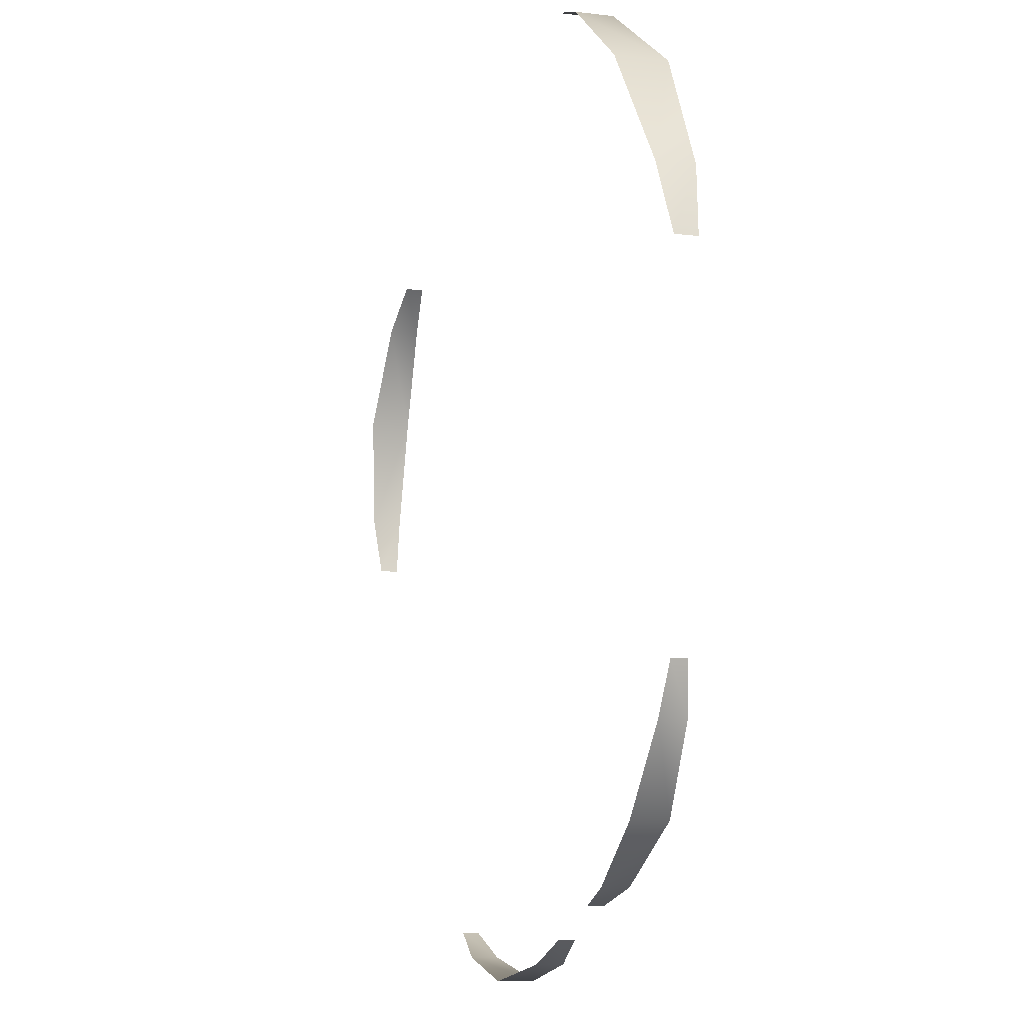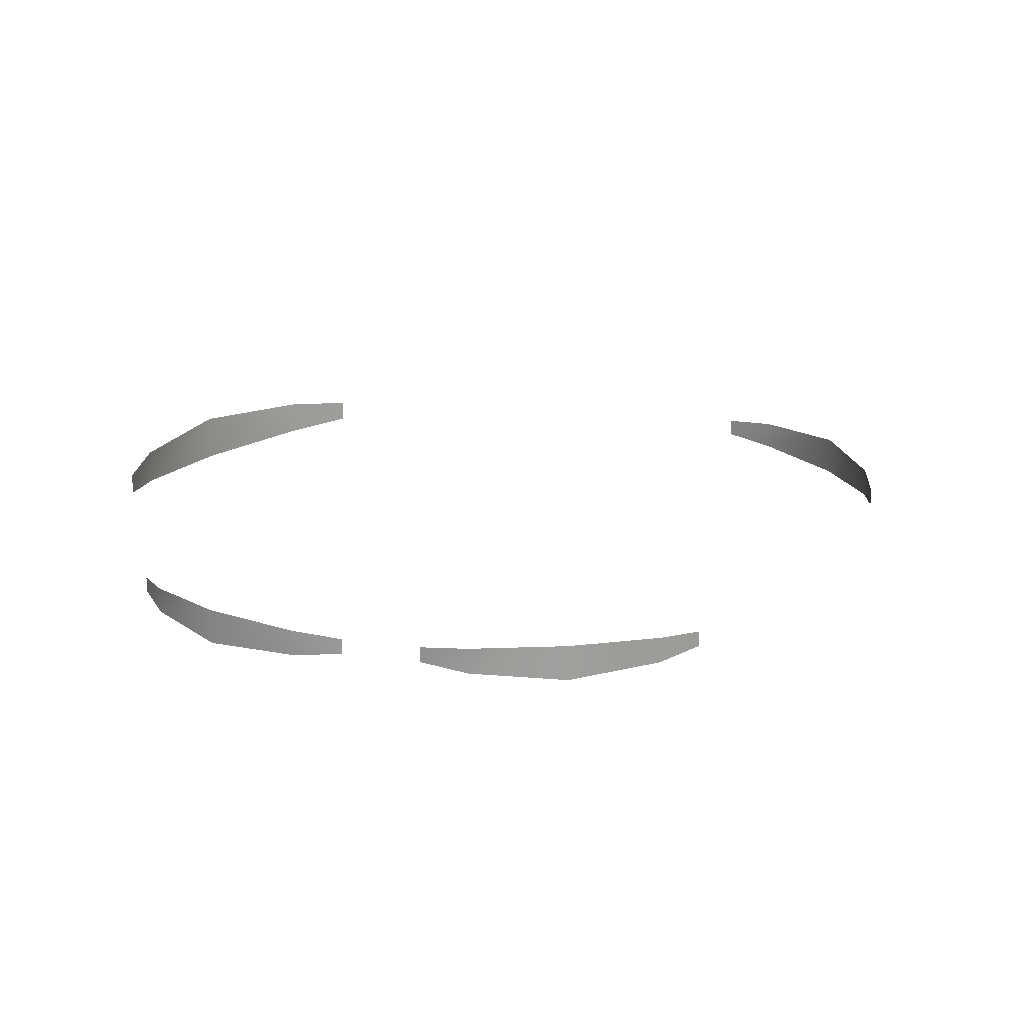
<metadata>
{"format":"obj","ext":"obj","renderer":"f3d","projection":"perspective","resolution":1024,"background":"white","views":[{"elev":-8.1,"azim":71.1,"up":"+Z"},{"elev":19.1,"azim":171.6,"up":"+Y"}]}
</metadata>
<code>
g default
v 3806 -214.2 -1.177e+04
v 2598 -355 -1.239e+04
v 0.005202 -488.5 -1.291e+04
v -2598 -355 -1.239e+04
v -3806 -214.2 -1.177e+04
v 3806 214.2 -1.177e+04
v 2598 355 -1.239e+04
v 0.005202 488.5 -1.291e+04
v -2598 355 -1.239e+04
v -3806 214.2 -1.177e+04
v 4224 -301.8 1.168e+04
v 6043 -500.3 1.109e+04
v 9131 -688.4 8988
v 1.118e+04 -500.3 5867
v 1.175e+04 -301.8 4038
v 4224 301.8 1.168e+04
v 6043 500.3 1.109e+04
v 9131 688.4 8988
v 1.118e+04 500.3 5867
v 1.175e+04 301.8 4038
v -1.21e+04 -246.9 -890.1
v -1.238e+04 -409.2 652
v -1.206e+04 -563.1 3690
v -1.061e+04 -409.2 6376
v -9515 -246.9 7496
v -1.21e+04 246.9 -890.1
v -1.238e+04 409.2 652
v -1.206e+04 563.1 3690
v -1.061e+04 409.2 6376
v -9515 246.9 7496
v 1.112e+04 -214.2 -5417
v 1.073e+04 -355 -6719
v 9299 -488.5 -8950
v 7125 -355 -1.046e+04
v 5839 -214.2 -1.09e+04
v 1.112e+04 214.2 -5417
v 1.073e+04 355 -6719
v 9299 488.5 -8950
v 7125 355 -1.046e+04
v 5839 214.2 -1.09e+04
g polySurface3
f 2 1 7
f 1 6 7
f 3 2 8
f 2 7 8
f 3 8 4
f 4 8 9
f 4 9 5
f 5 9 10
f 12 11 17
f 11 16 17
f 13 12 18
f 12 17 18
f 13 18 14
f 14 18 19
f 14 19 15
f 15 19 20
f 22 21 27
f 21 26 27
f 23 22 28
f 22 27 28
f 23 28 24
f 24 28 29
f 24 29 25
f 25 29 30
f 32 31 37
f 31 36 37
f 33 32 38
f 32 37 38
f 33 38 34
f 34 38 39
f 34 39 35
f 35 39 40

</code>
